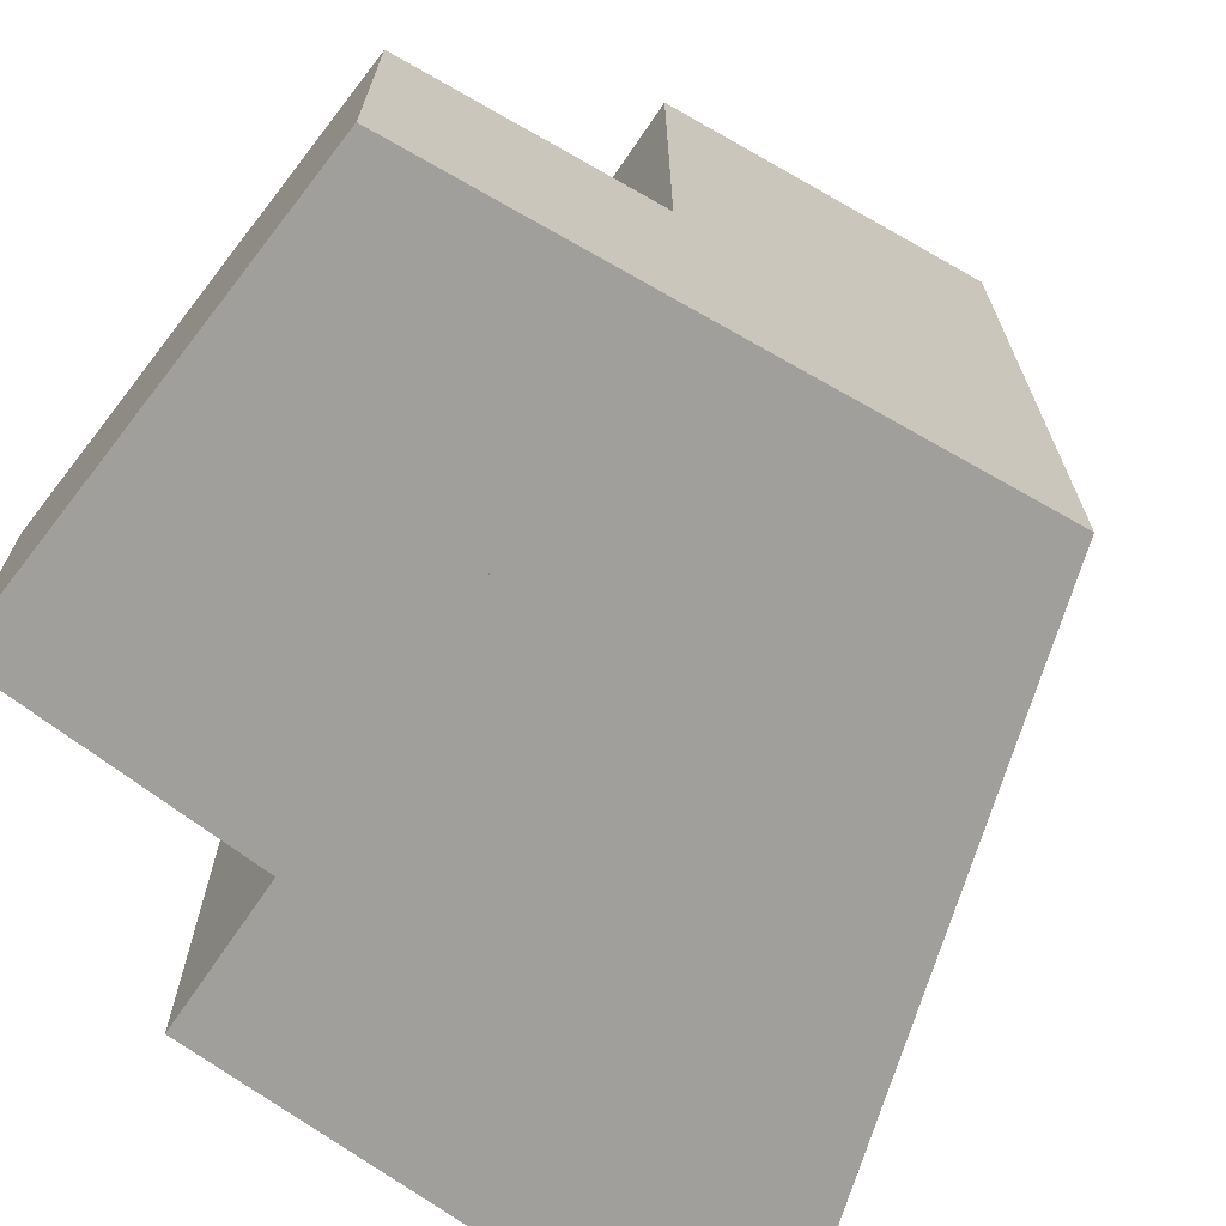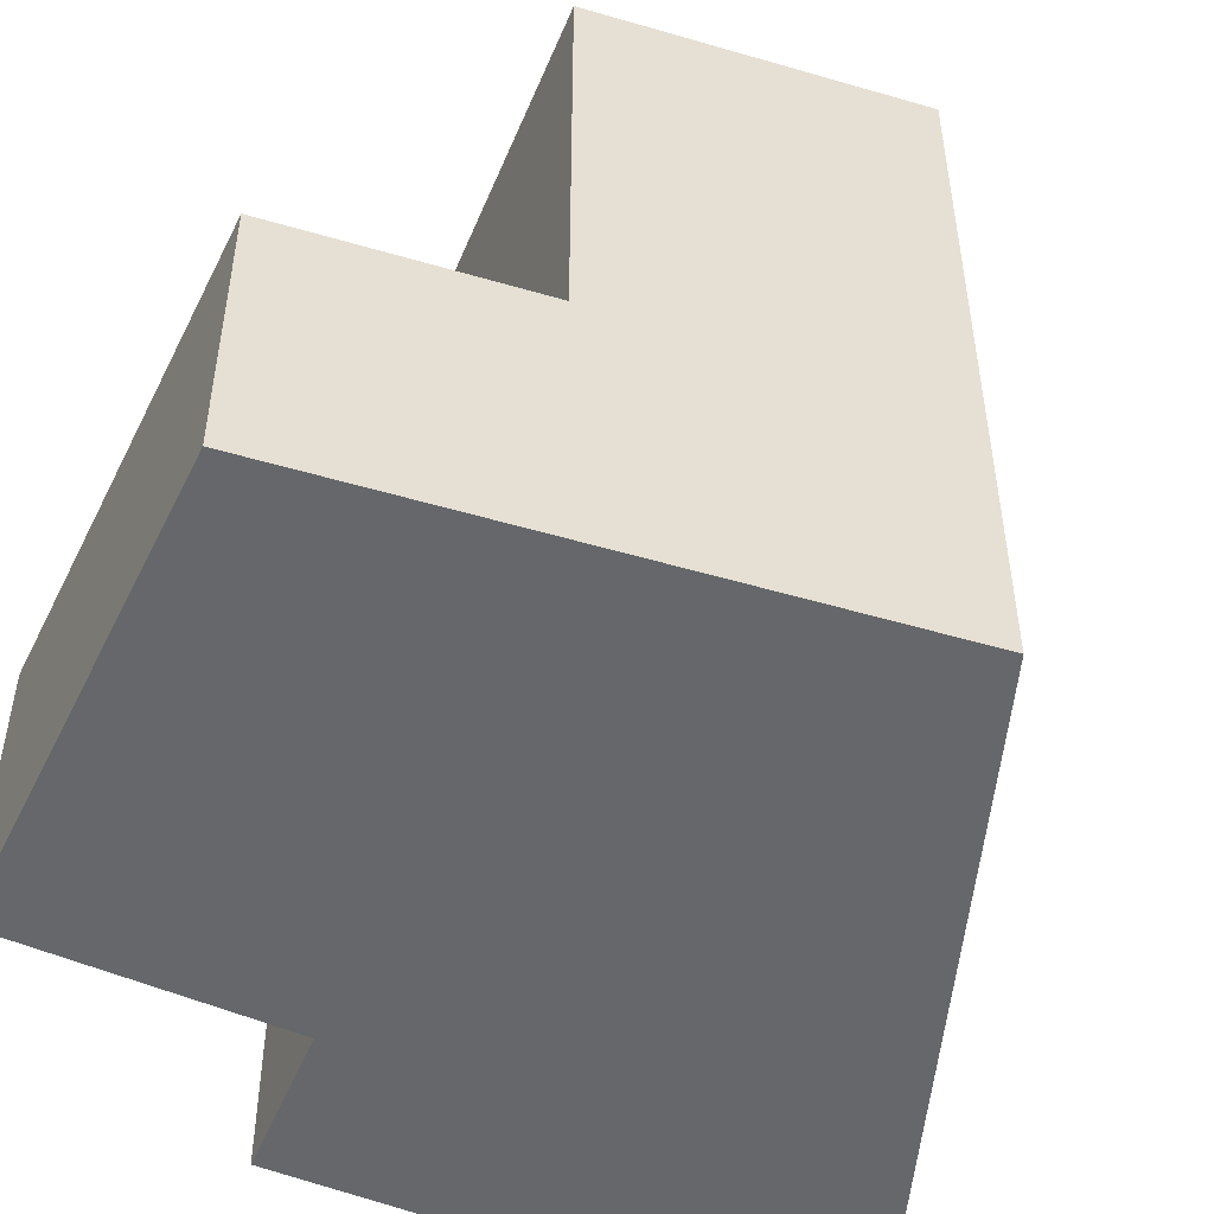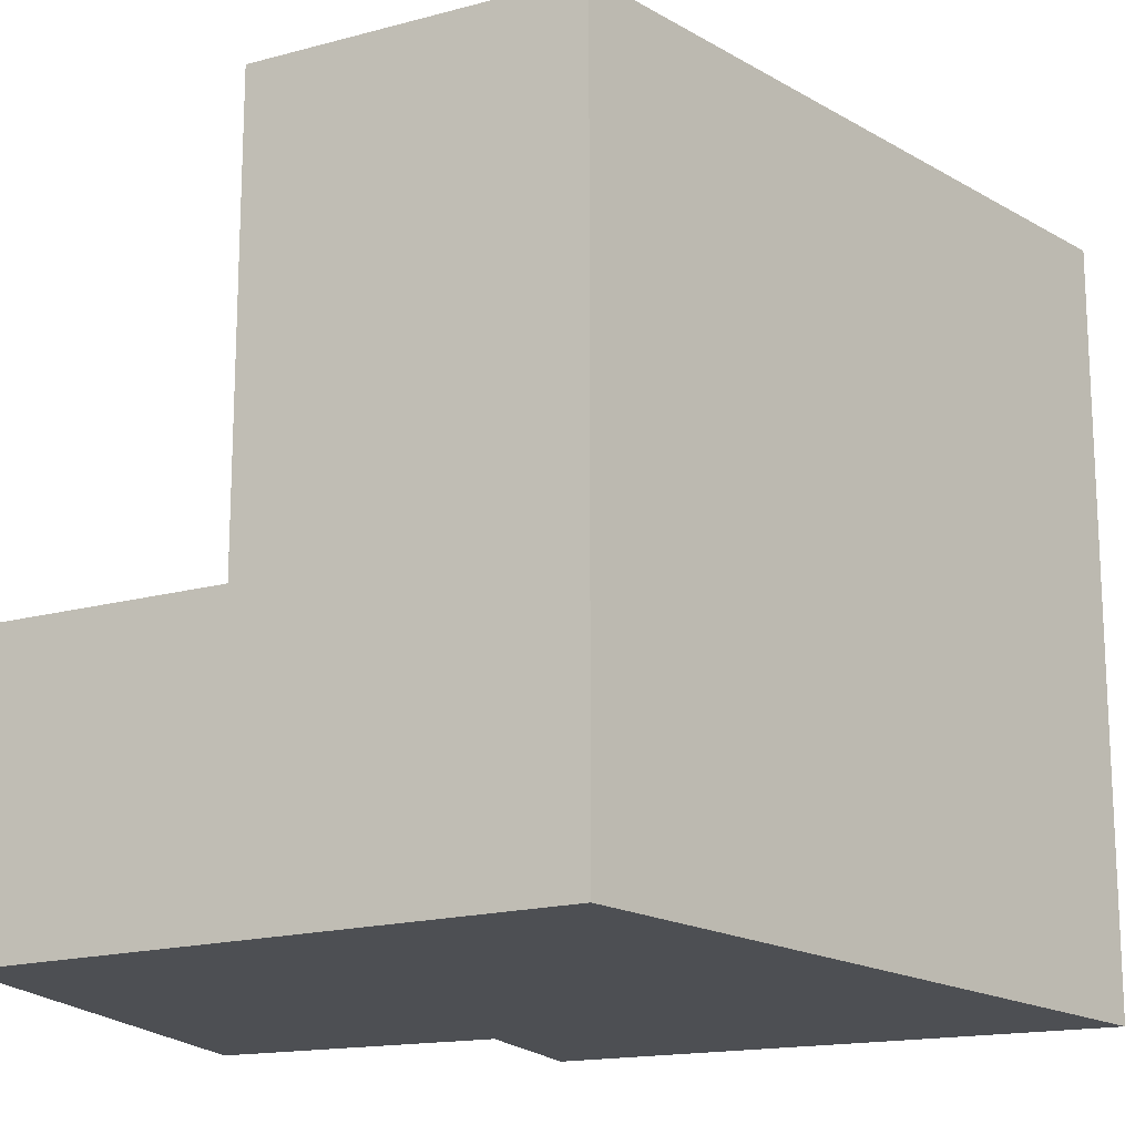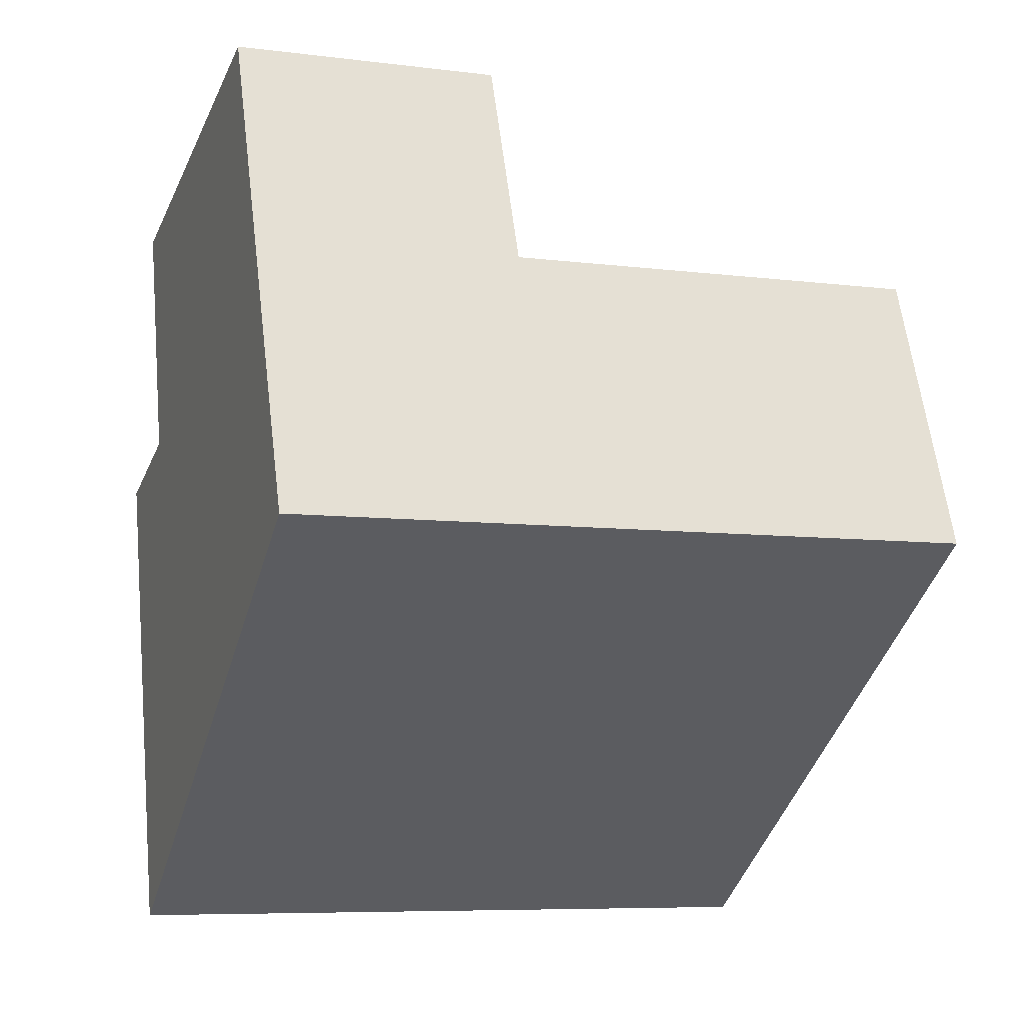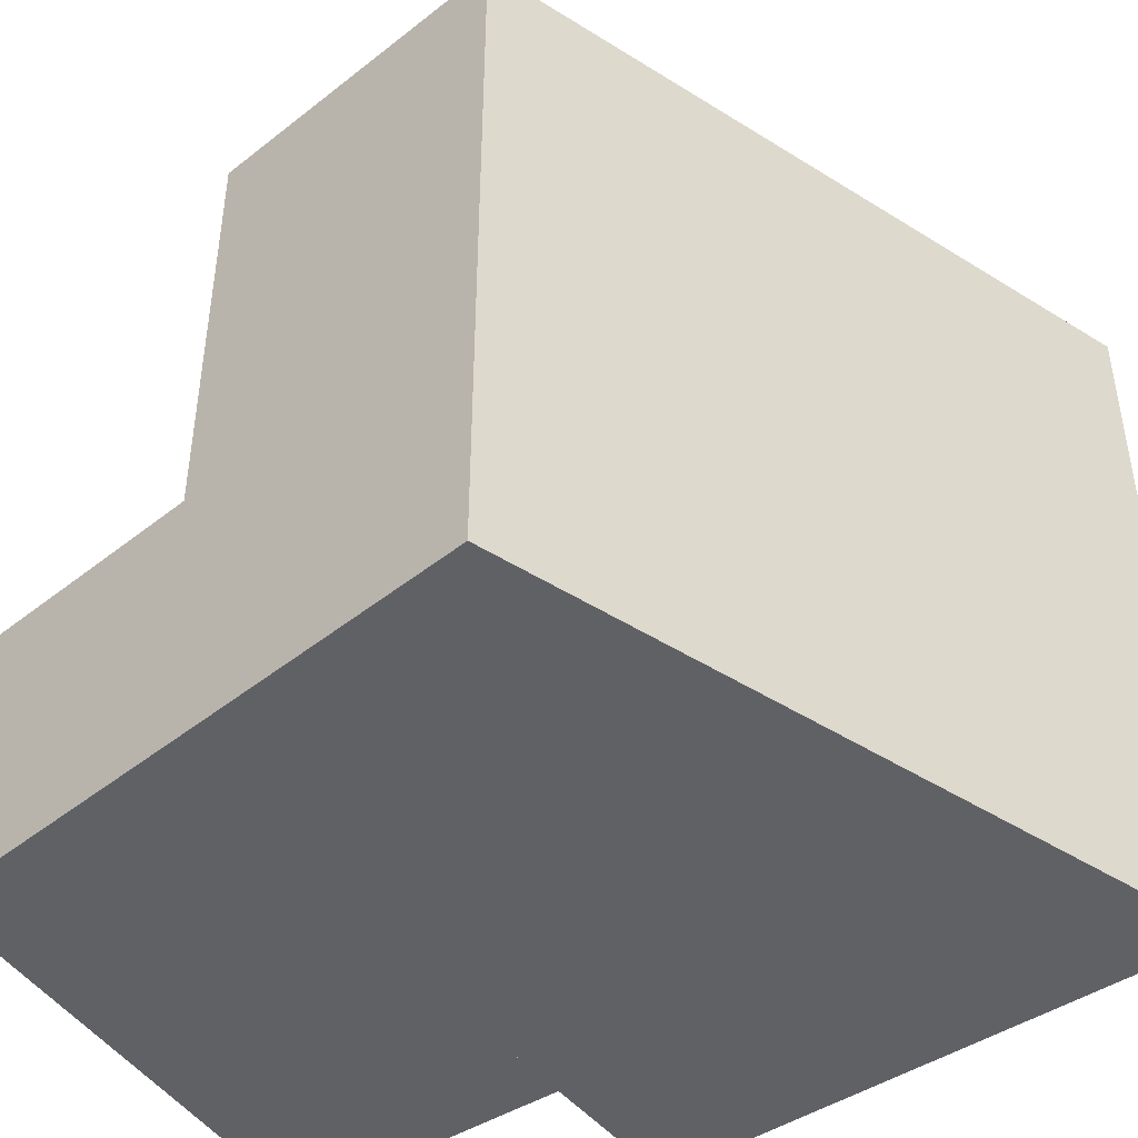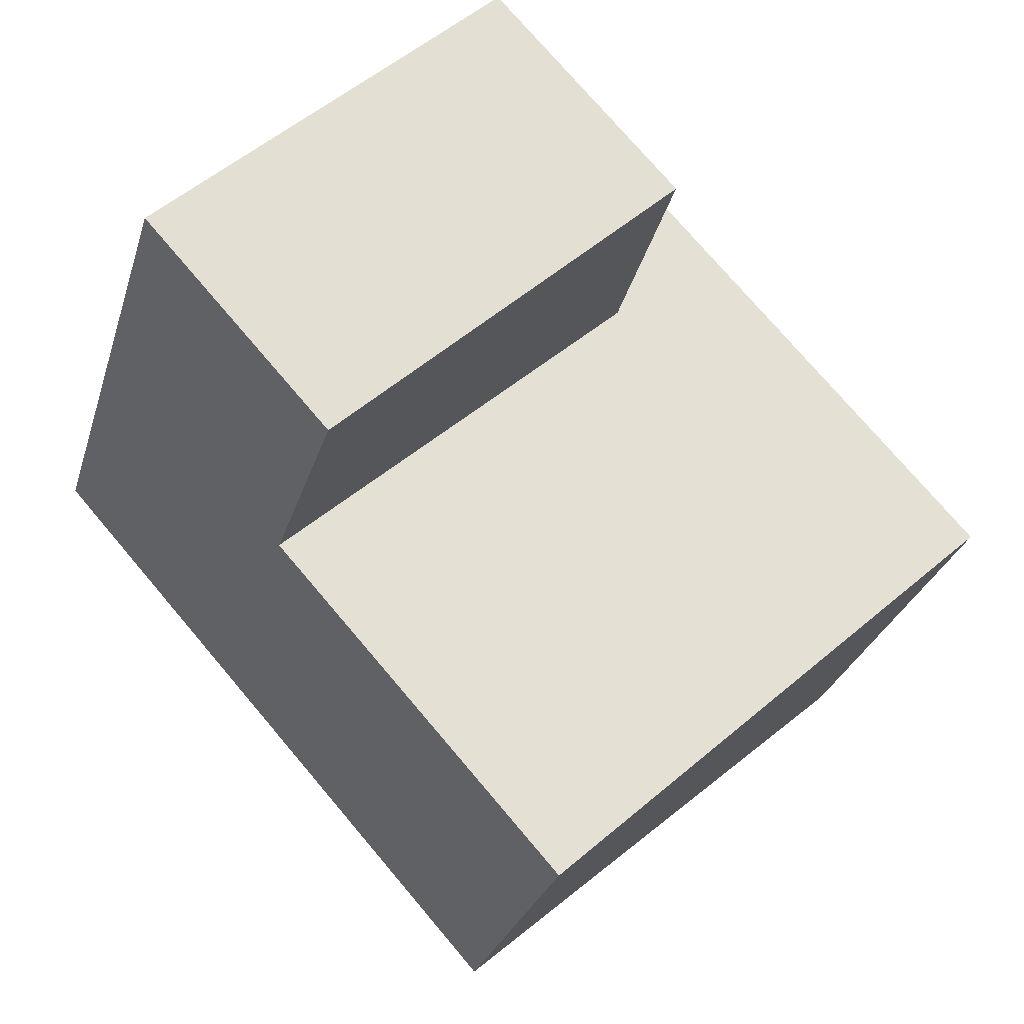
<metadata>
{"format":"obj","ext":"obj","renderer":"f3d","projection":"perspective","resolution":1024,"background":"white","views":[{"elev":-71.2,"azim":39.0,"up":"+Y"},{"elev":-52.1,"azim":51.0,"up":"+Y"},{"elev":-17.6,"azim":97.1,"up":"+Y"},{"elev":-7.4,"azim":70.2,"up":"+Z"},{"elev":-47.3,"azim":110.5,"up":"+Y"},{"elev":75.2,"azim":139.7,"up":"+Z"}]}
</metadata>
<code>
v  0 4.435 2.716e-16
v  1.685 4.435 -2.54
v  0.842 4.435 -3.108
v  4.293 4.435 -0.784
v  4.431 4.435 -0.691
v  3.721 4.435 1.118
v  0.845 4.435 0.254
v  3.721 -6.846e-17 1.118
v  0.845 -1.555e-17 0.254
v  0 0 0
v  4.431 4.231e-17 -0.691
v  1.685 1.555e-16 -2.54
v  0.842 1.903e-16 -3.108
v  4.293 4.801e-17 -0.784
v  0.845 1.721 0.254
v  3.187 1.721 2.48
v  3.721 1.721 1.118
v  1.504 1.721 2.082
v  0.467 1.721 1.771
v  0.451 1.721 1.834
v  0.451 -1.123e-16 1.834
v  1.504 -1.275e-16 2.082
v  3.187 -1.519e-16 2.48
v  0.467 -1.084e-16 1.771
g defaultobject
f 1 2 3
f 2 1 4
f 4 1 5
f 5 1 6
f 6 1 7
f 7 8 6
f 8 7 1
f 8 1 9
f 9 1 10
f 8 5 6
f 5 8 11
f 11 4 5
f 4 11 2
f 2 11 3
f 3 11 12
f 3 12 13
f 12 11 14
f 13 1 3
f 1 13 10
f 9 11 8
f 11 9 10
f 11 10 12
f 12 10 13
f 11 12 14
f 15 16 17
f 16 15 18
f 18 15 19
f 18 19 20
f 21 18 20
f 18 21 16
f 16 21 22
f 16 22 23
f 23 17 16
f 17 23 8
f 8 15 17
f 15 8 9
f 19 21 20
f 21 19 15
f 21 15 24
f 24 15 9
f 23 9 8
f 9 23 22
f 9 22 24
f 24 22 21

</code>
